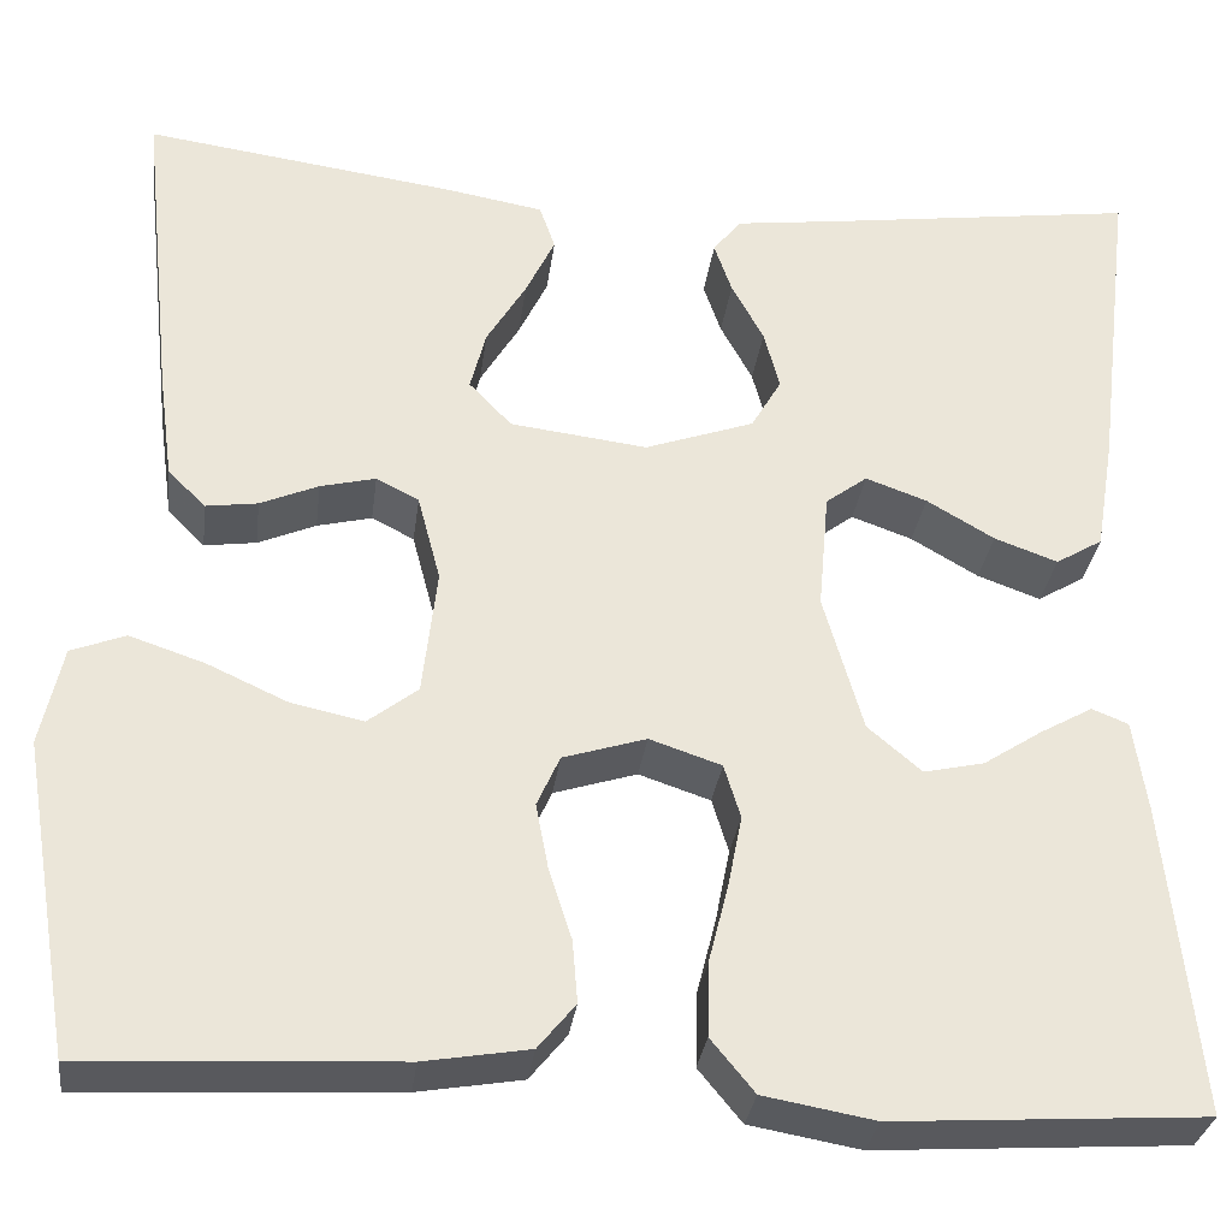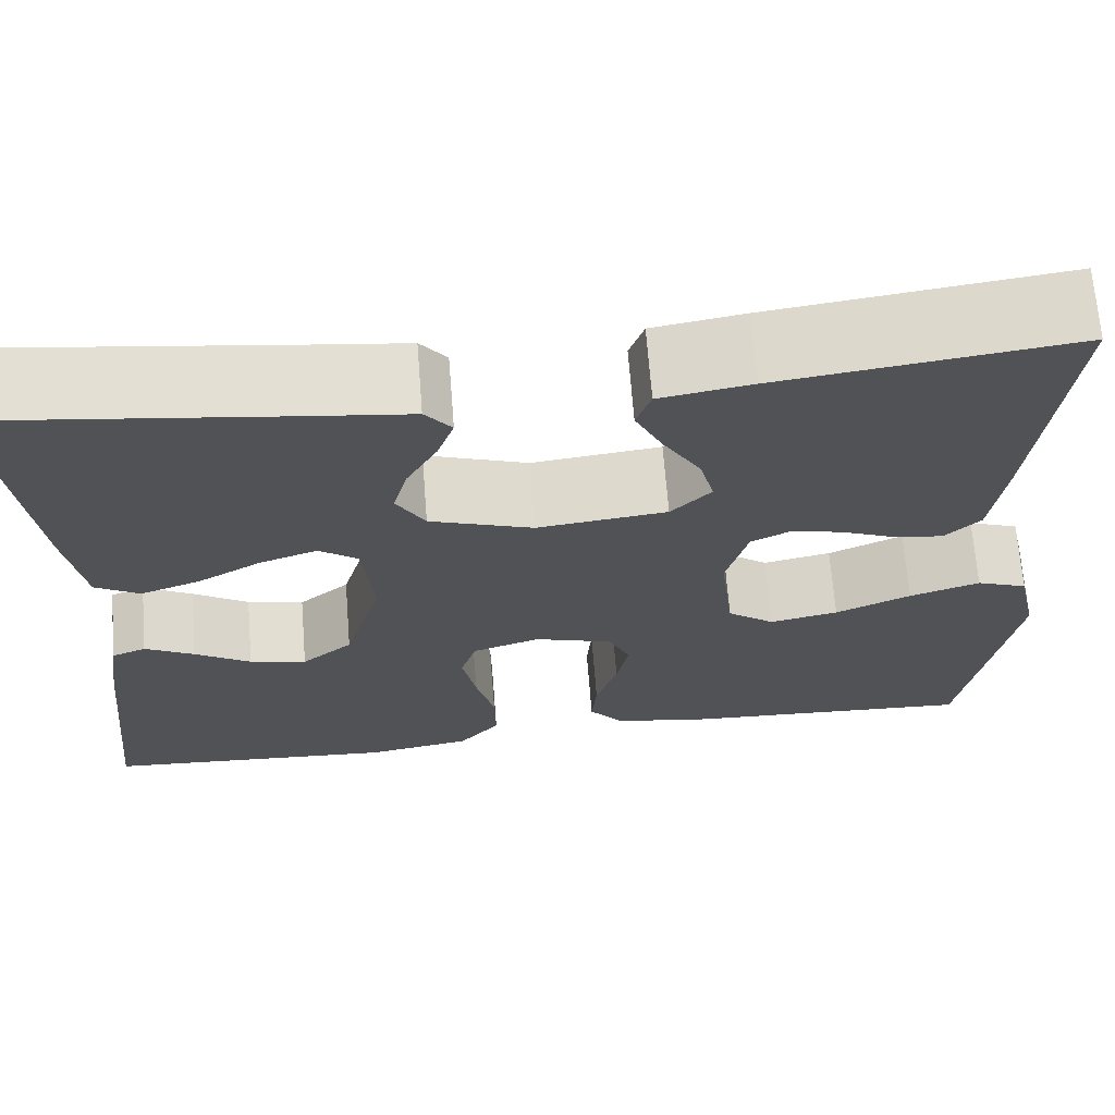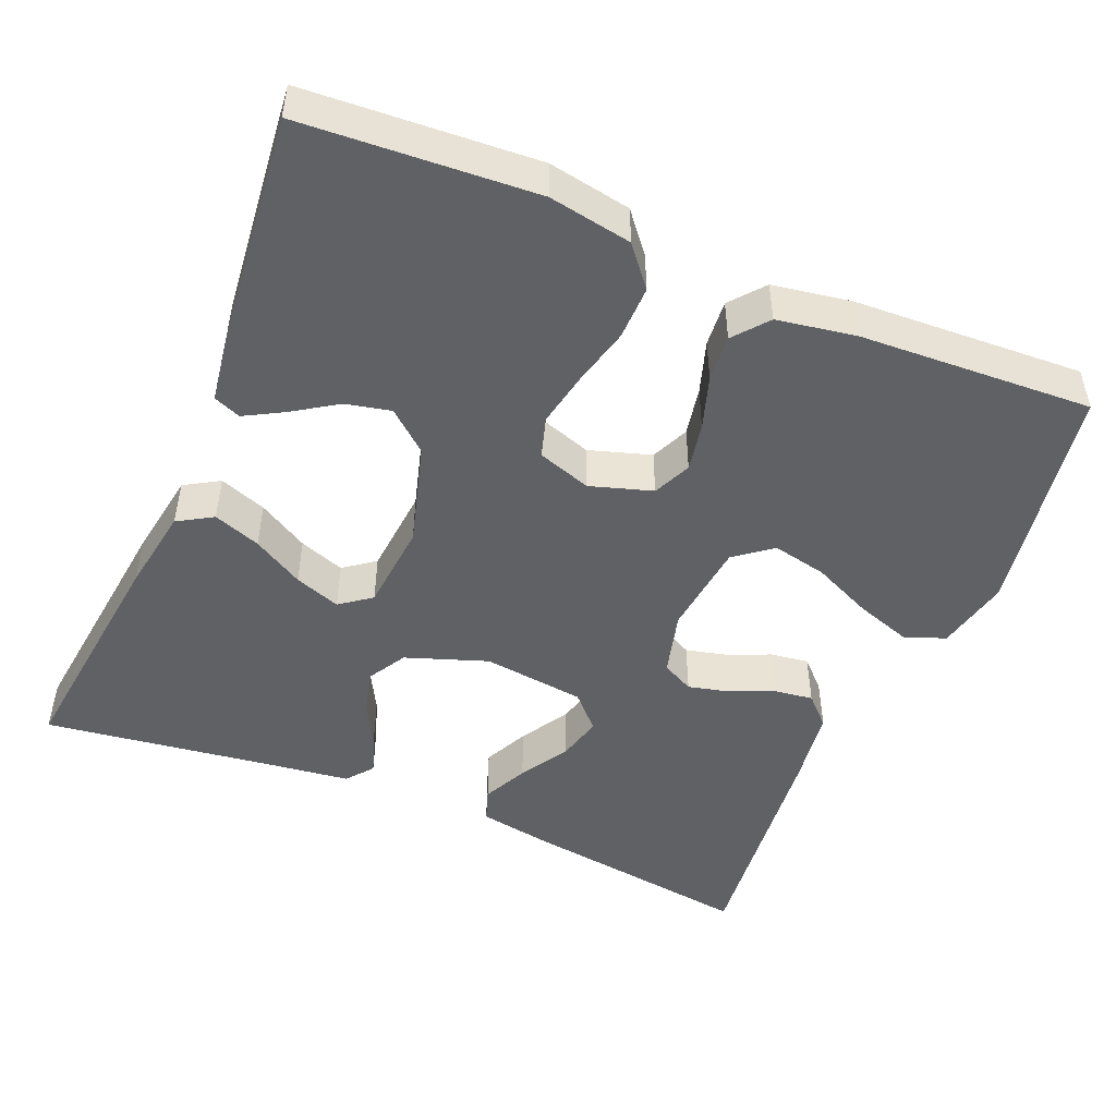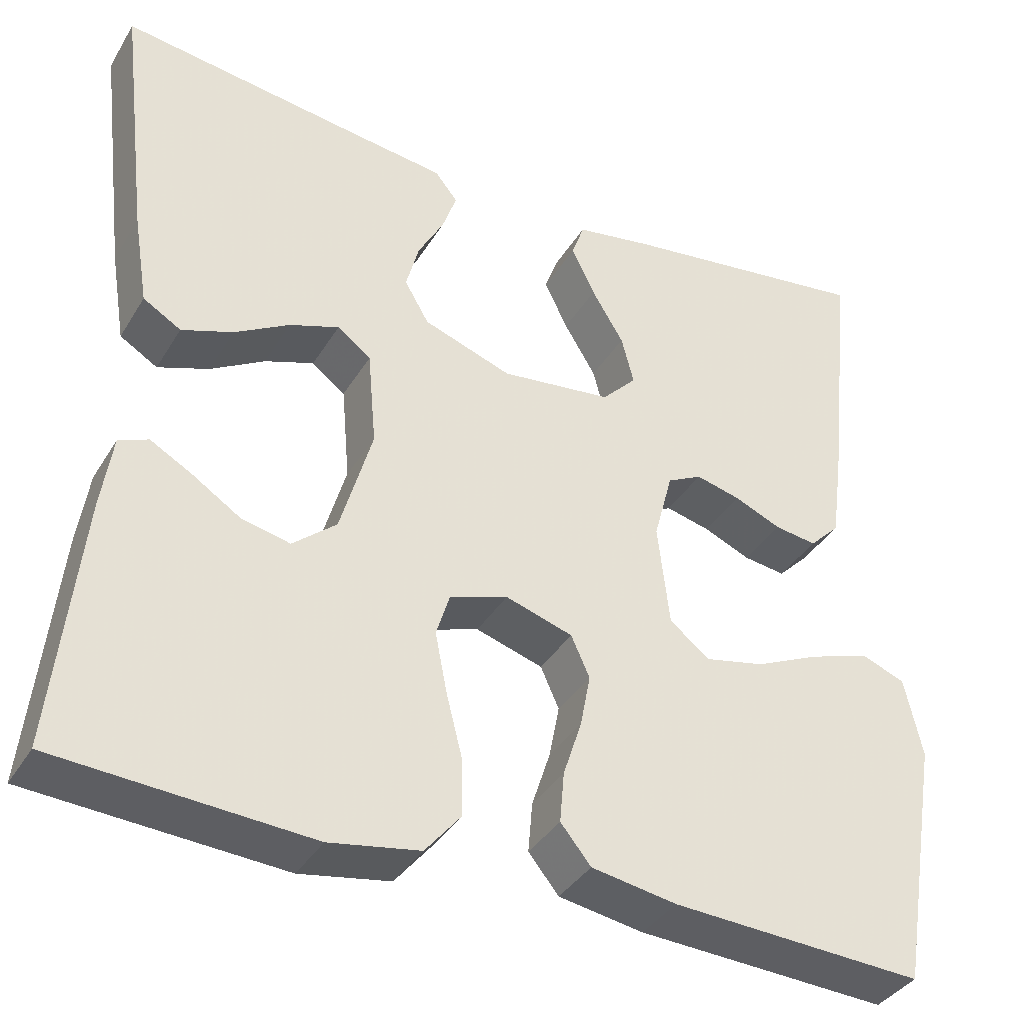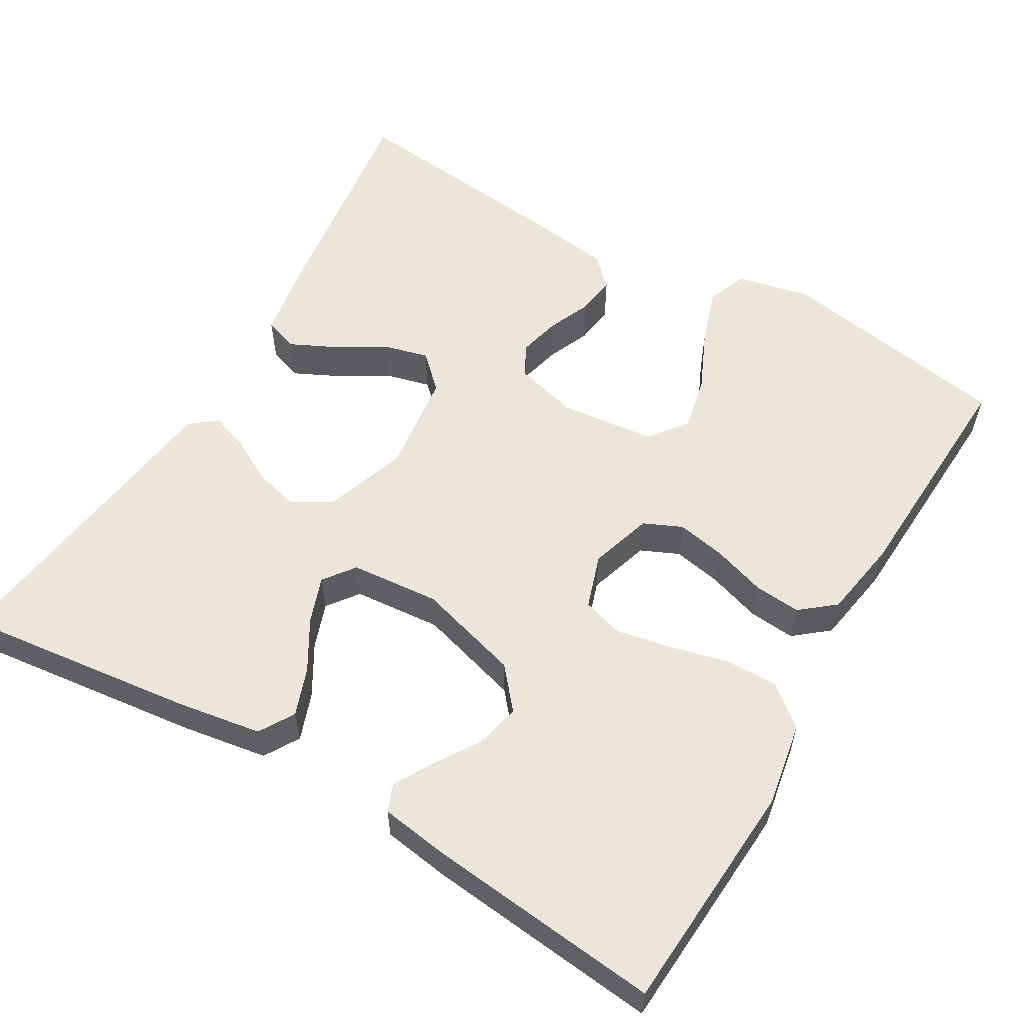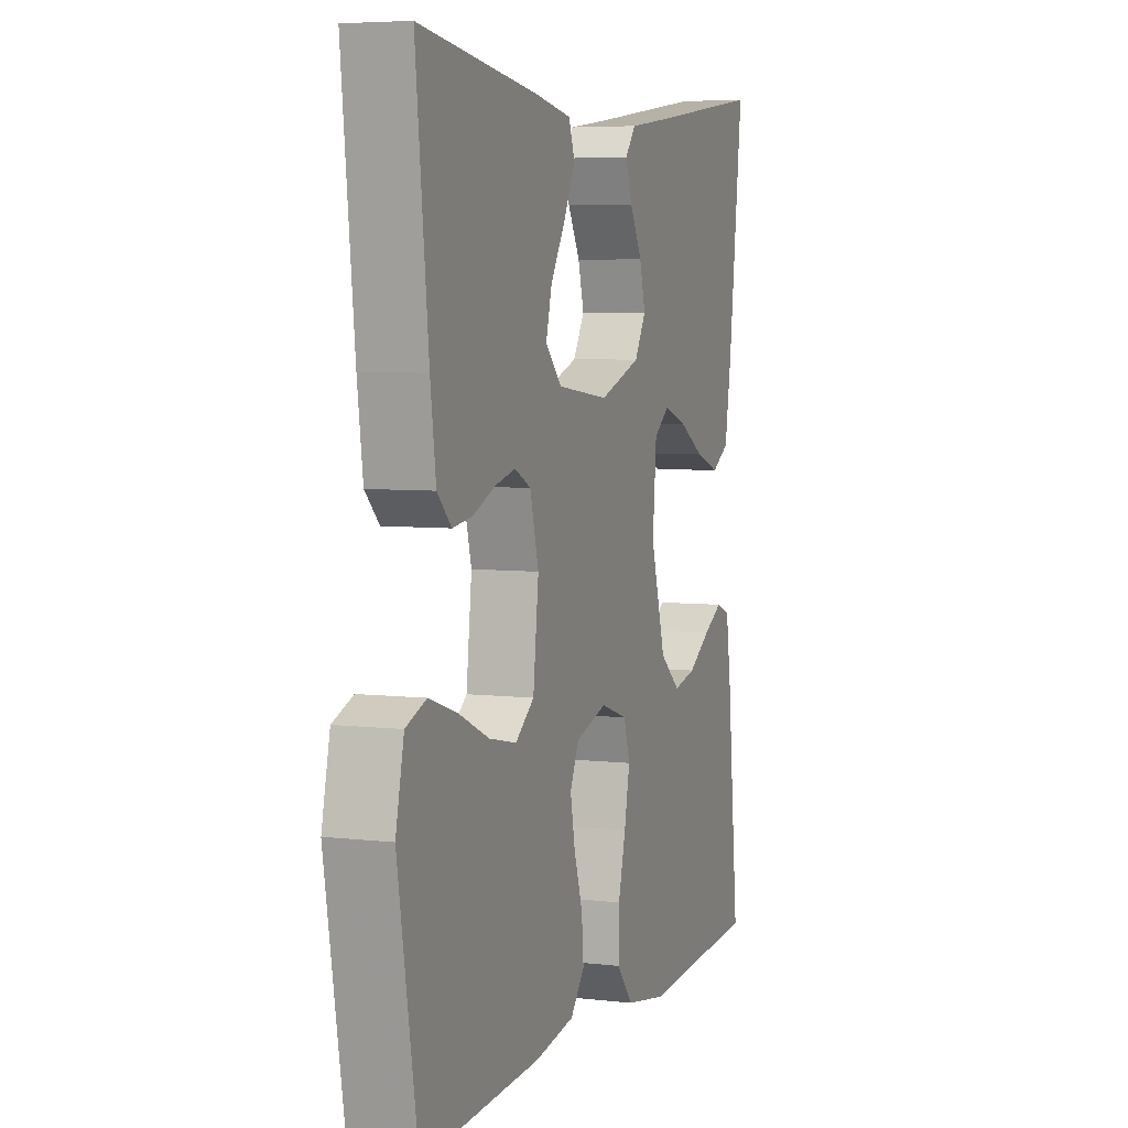
<metadata>
{"format":"obj","ext":"obj","renderer":"f3d","projection":"perspective","resolution":1024,"background":"white","views":[{"elev":-30.8,"azim":-7.3,"up":"+Z"},{"elev":68.3,"azim":175.5,"up":"+Z"},{"elev":-48.6,"azim":157.2,"up":"+Y"},{"elev":-37.5,"azim":152.1,"up":"+Z"},{"elev":57.2,"azim":120.4,"up":"+Y"},{"elev":5.6,"azim":-70.2,"up":"+Z"}]}
</metadata>
<code>
v -0.5 0.07 -0.5
v -0.55 0.07 -0.2
v -0.529 0.07 -0.105
v -0.477 0.07 -0.085
v -0.405 0.07 -0.109
v -0.328 0.07 -0.144
v -0.258 0.07 -0.159
v -0.21 0.07 -0.122
v -0.196 0.07 0
v -0.218 0.07 0.083
v -0.259 0.07 0.104
v -0.312 0.07 0.091
v -0.368 0.07 0.067
v -0.418 0.07 0.06
v -0.454 0.07 0.096
v -0.468 0.07 0.2
v -0.5 0.07 0.5
v -0.2 0.07 0.459
v -0.107 0.07 0.443
v -0.092 0.07 0.4
v -0.12 0.07 0.342
v -0.158 0.07 0.279
v -0.173 0.07 0.221
v -0.132 0.07 0.178
v 0 0.07 0.162
v 0.105 0.07 0.199
v 0.134 0.07 0.249
v 0.119 0.07 0.306
v 0.088 0.07 0.363
v 0.071 0.07 0.412
v 0.098 0.07 0.446
v 0.2 0.07 0.459
v 0.5 0.07 0.5
v 0.464 0.07 0.2
v 0.446 0.07 0.09
v 0.401 0.07 0.063
v 0.34 0.07 0.085
v 0.275 0.07 0.123
v 0.216 0.07 0.144
v 0.176 0.07 0.114
v 0.166 0.07 0
v 0.204 0.07 -0.132
v 0.256 0.07 -0.176
v 0.314 0.07 -0.163
v 0.371 0.07 -0.126
v 0.421 0.07 -0.098
v 0.456 0.07 -0.112
v 0.469 0.07 -0.2
v 0.5 0.07 -0.5
v 0.2 0.07 -0.519
v 0.093 0.07 -0.5
v 0.051 0.07 -0.449
v 0.052 0.07 -0.38
v 0.071 0.07 -0.305
v 0.085 0.07 -0.234
v 0.069 0.07 -0.182
v 0 0.07 -0.159
v -0.08 0.07 -0.184
v -0.102 0.07 -0.233
v -0.09 0.07 -0.296
v -0.068 0.07 -0.364
v -0.063 0.07 -0.424
v -0.099 0.07 -0.468
v -0.2 0.07 -0.485
v -0.5 0 -0.5
v -0.55 0 -0.2
v -0.529 0 -0.105
v -0.477 0 -0.085
v -0.405 0 -0.109
v -0.328 0 -0.144
v -0.258 0 -0.159
v -0.21 0 -0.122
v -0.196 0 0
v -0.218 0 0.083
v -0.259 0 0.104
v -0.312 0 0.091
v -0.368 0 0.067
v -0.418 0 0.06
v -0.454 0 0.096
v -0.468 0 0.2
v -0.5 0 0.5
v -0.2 0 0.459
v -0.107 0 0.443
v -0.092 0 0.4
v -0.12 0 0.342
v -0.158 0 0.279
v -0.173 0 0.221
v -0.132 0 0.178
v 0 0 0.162
v 0.105 0 0.199
v 0.134 0 0.249
v 0.119 0 0.306
v 0.088 0 0.363
v 0.071 0 0.412
v 0.098 0 0.446
v 0.2 0 0.459
v 0.5 0 0.5
v 0.464 0 0.2
v 0.446 0 0.09
v 0.401 0 0.063
v 0.34 0 0.085
v 0.275 0 0.123
v 0.216 0 0.144
v 0.176 0 0.114
v 0.166 0 0
v 0.204 0 -0.132
v 0.256 0 -0.176
v 0.314 0 -0.163
v 0.371 0 -0.126
v 0.421 0 -0.098
v 0.456 0 -0.112
v 0.469 0 -0.2
v 0.5 0 -0.5
v 0.2 0 -0.519
v 0.093 0 -0.5
v 0.051 0 -0.449
v 0.052 0 -0.38
v 0.071 0 -0.305
v 0.085 0 -0.234
v 0.069 0 -0.182
v 0 0 -0.159
v -0.08 0 -0.184
v -0.102 0 -0.233
v -0.09 0 -0.296
v -0.068 0 -0.364
v -0.063 0 -0.424
v -0.099 0 -0.468
v -0.2 0 -0.485
f 60 61 62 63
f 59 60 63 64
f 51 52 53 54
f 51 54 55
f 50 51 55
f 49 50 55 56
f 44 45 46 47
f 44 47 48 49
f 35 36 37 38
f 35 38 39
f 32 33 34 35
f 32 35 39
f 31 32 39 40
f 28 29 30 31
f 27 28 31 40
f 19 20 21 22
f 17 18 19 22
f 17 22 23
f 16 17 23 24
f 12 13 14 15
f 11 12 15 16
f 3 4 5 6
f 3 6 7
f 2 3 7
f 59 64 1 2
f 58 59 2 7
f 57 58 7 8
f 43 44 49
f 42 43 49 56
f 41 42 56 57
f 26 27 40 41
f 25 26 41 57
f 11 16 24 25
f 10 11 25
f 9 10 25 57
f 8 9 57
f 127 126 125 124
f 128 127 124 123
f 118 117 116 115
f 119 118 115
f 119 115 114
f 120 119 114 113
f 111 110 109 108
f 113 112 111 108
f 102 101 100 99
f 103 102 99
f 99 98 97 96
f 103 99 96
f 104 103 96 95
f 95 94 93 92
f 104 95 92 91
f 86 85 84 83
f 86 83 82 81
f 87 86 81
f 88 87 81 80
f 79 78 77 76
f 80 79 76 75
f 70 69 68 67
f 71 70 67
f 71 67 66
f 66 65 128 123
f 71 66 123 122
f 72 71 122 121
f 113 108 107
f 120 113 107 106
f 121 120 106 105
f 105 104 91 90
f 121 105 90 89
f 89 88 80 75
f 89 75 74
f 121 89 74 73
f 121 73 72
f 1 65 66 2
f 2 66 67 3
f 3 67 68 4
f 4 68 69 5
f 5 69 70 6
f 6 70 71 7
f 7 71 72 8
f 8 72 73 9
f 9 73 74 10
f 10 74 75 11
f 11 75 76 12
f 12 76 77 13
f 13 77 78 14
f 14 78 79 15
f 15 79 80 16
f 16 80 81 17
f 17 81 82 18
f 18 82 83 19
f 19 83 84 20
f 20 84 85 21
f 21 85 86 22
f 22 86 87 23
f 23 87 88 24
f 24 88 89 25
f 25 89 90 26
f 26 90 91 27
f 27 91 92 28
f 28 92 93 29
f 29 93 94 30
f 30 94 95 31
f 31 95 96 32
f 32 96 97 33
f 33 97 98 34
f 34 98 99 35
f 35 99 100 36
f 36 100 101 37
f 37 101 102 38
f 38 102 103 39
f 39 103 104 40
f 40 104 105 41
f 41 105 106 42
f 42 106 107 43
f 43 107 108 44
f 44 108 109 45
f 45 109 110 46
f 46 110 111 47
f 47 111 112 48
f 48 112 113 49
f 49 113 114 50
f 50 114 115 51
f 51 115 116 52
f 52 116 117 53
f 53 117 118 54
f 54 118 119 55
f 55 119 120 56
f 56 120 121 57
f 57 121 122 58
f 58 122 123 59
f 59 123 124 60
f 60 124 125 61
f 61 125 126 62
f 62 126 127 63
f 63 127 128 64
f 64 128 65 1

</code>
